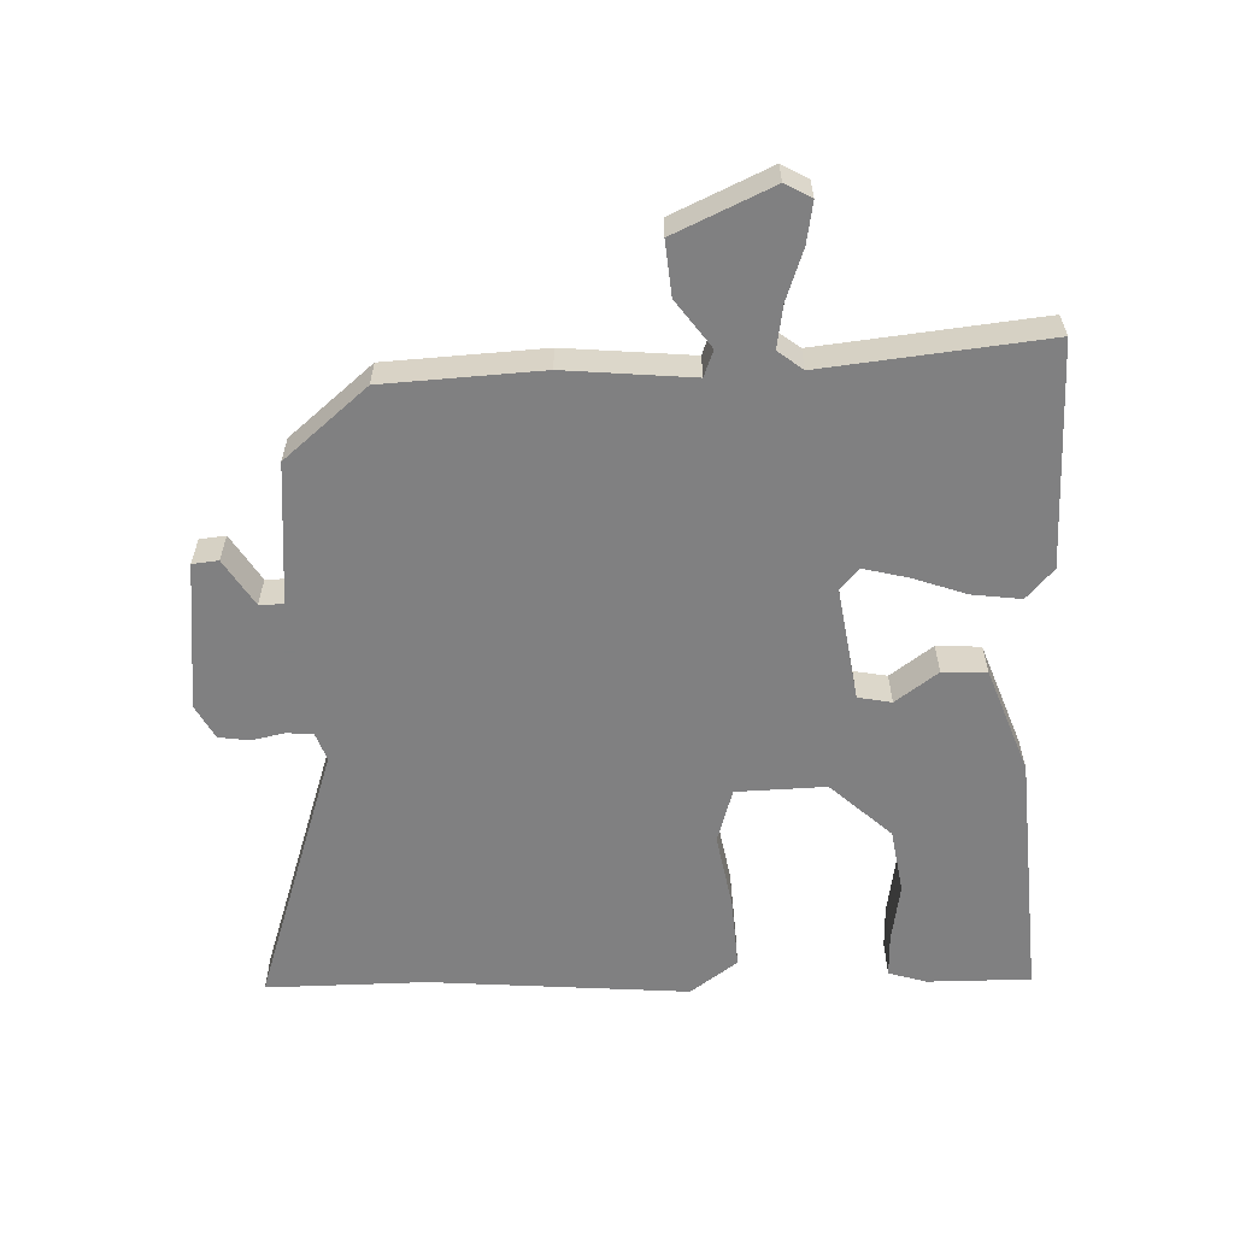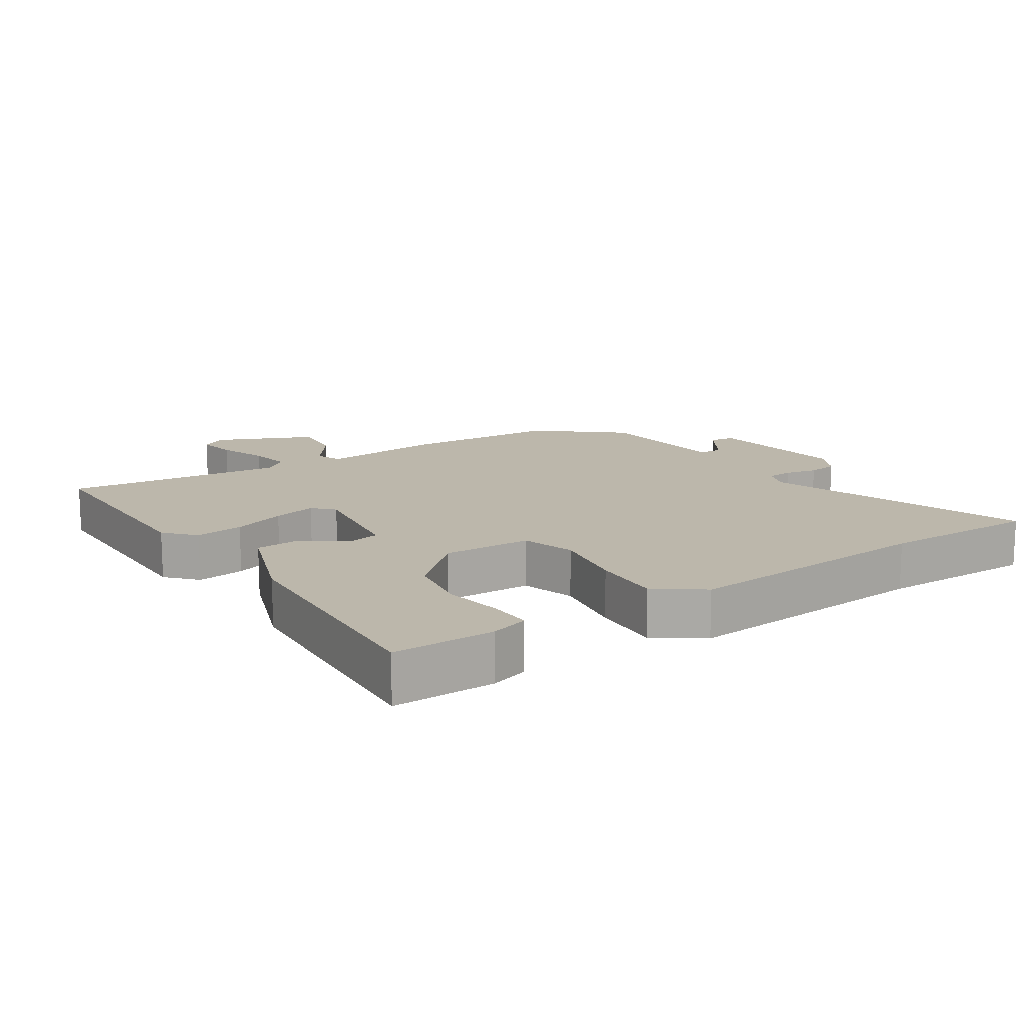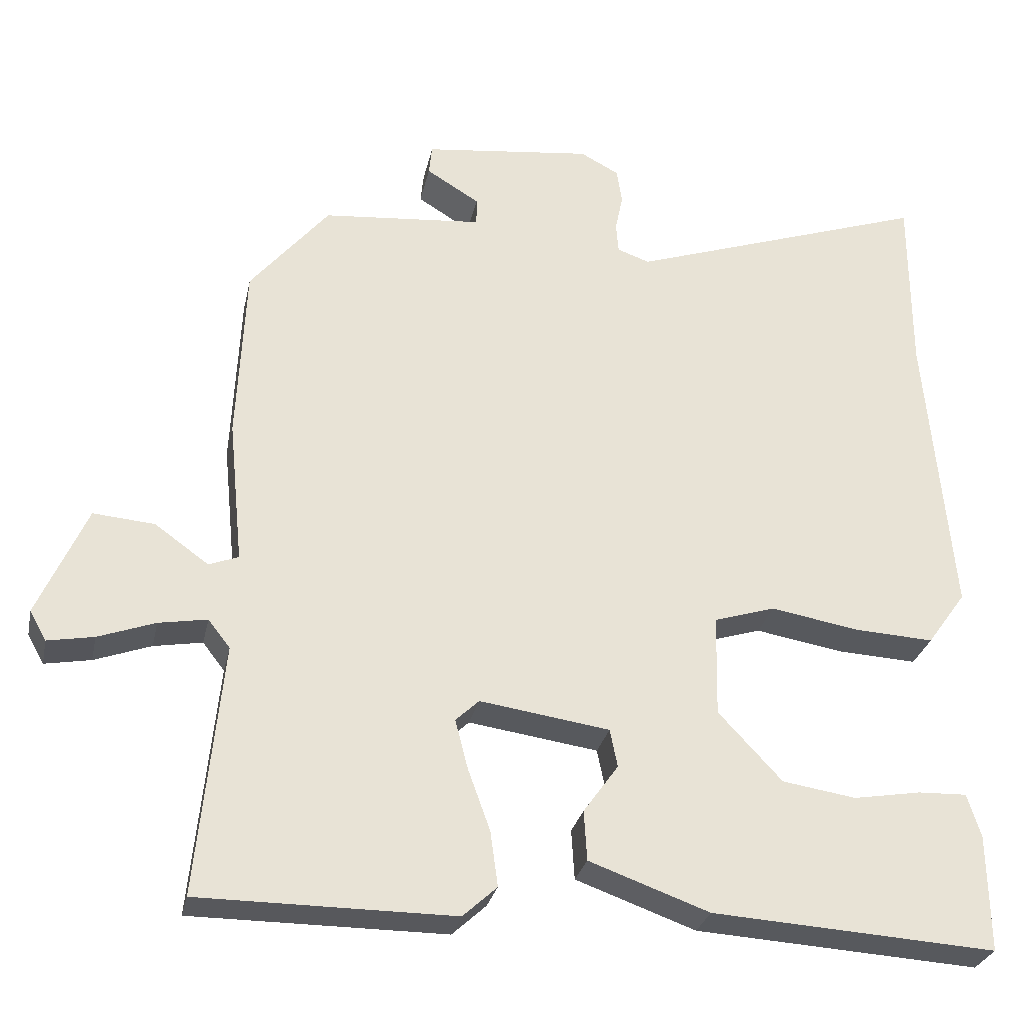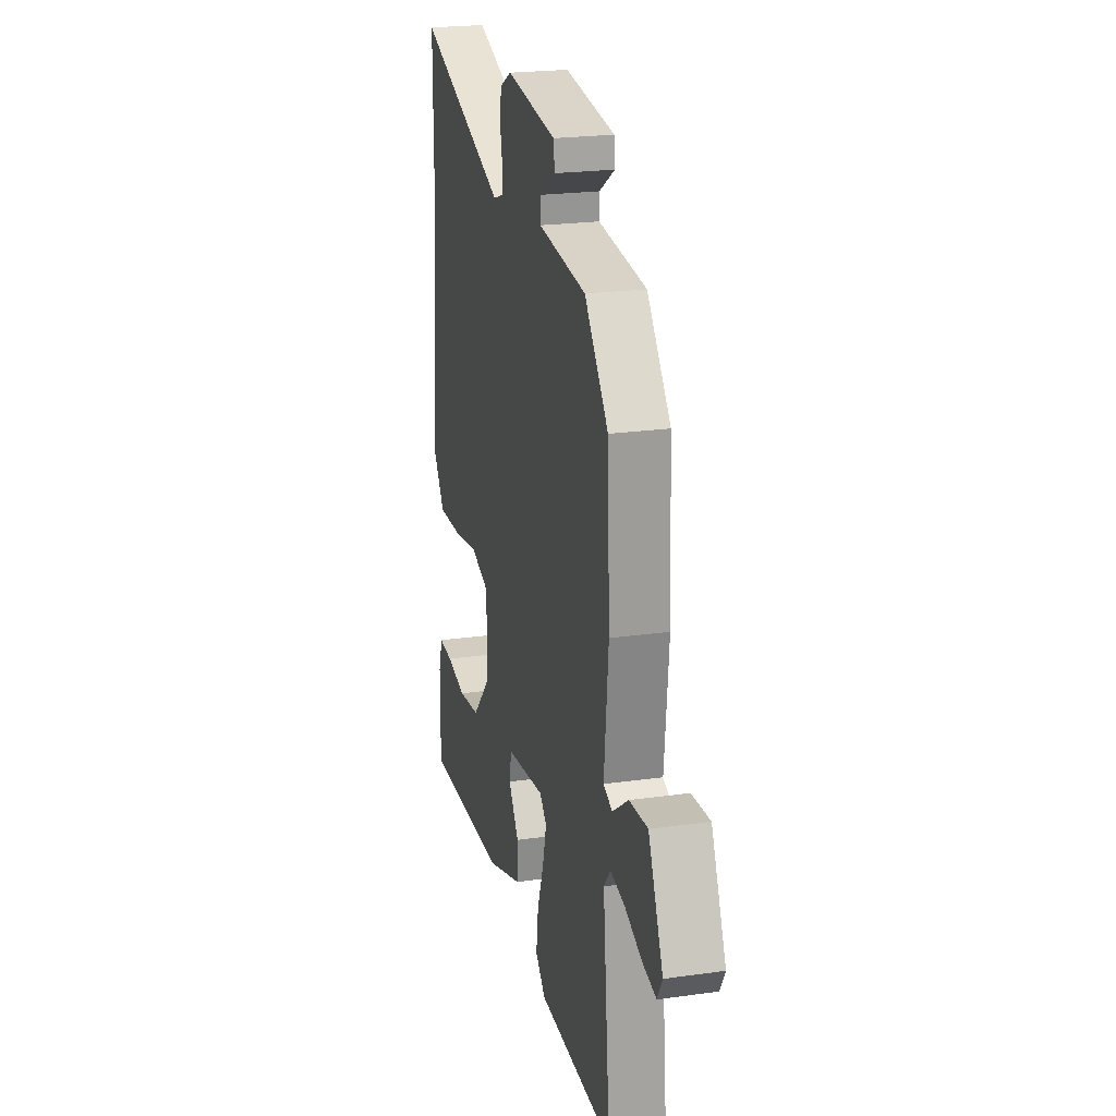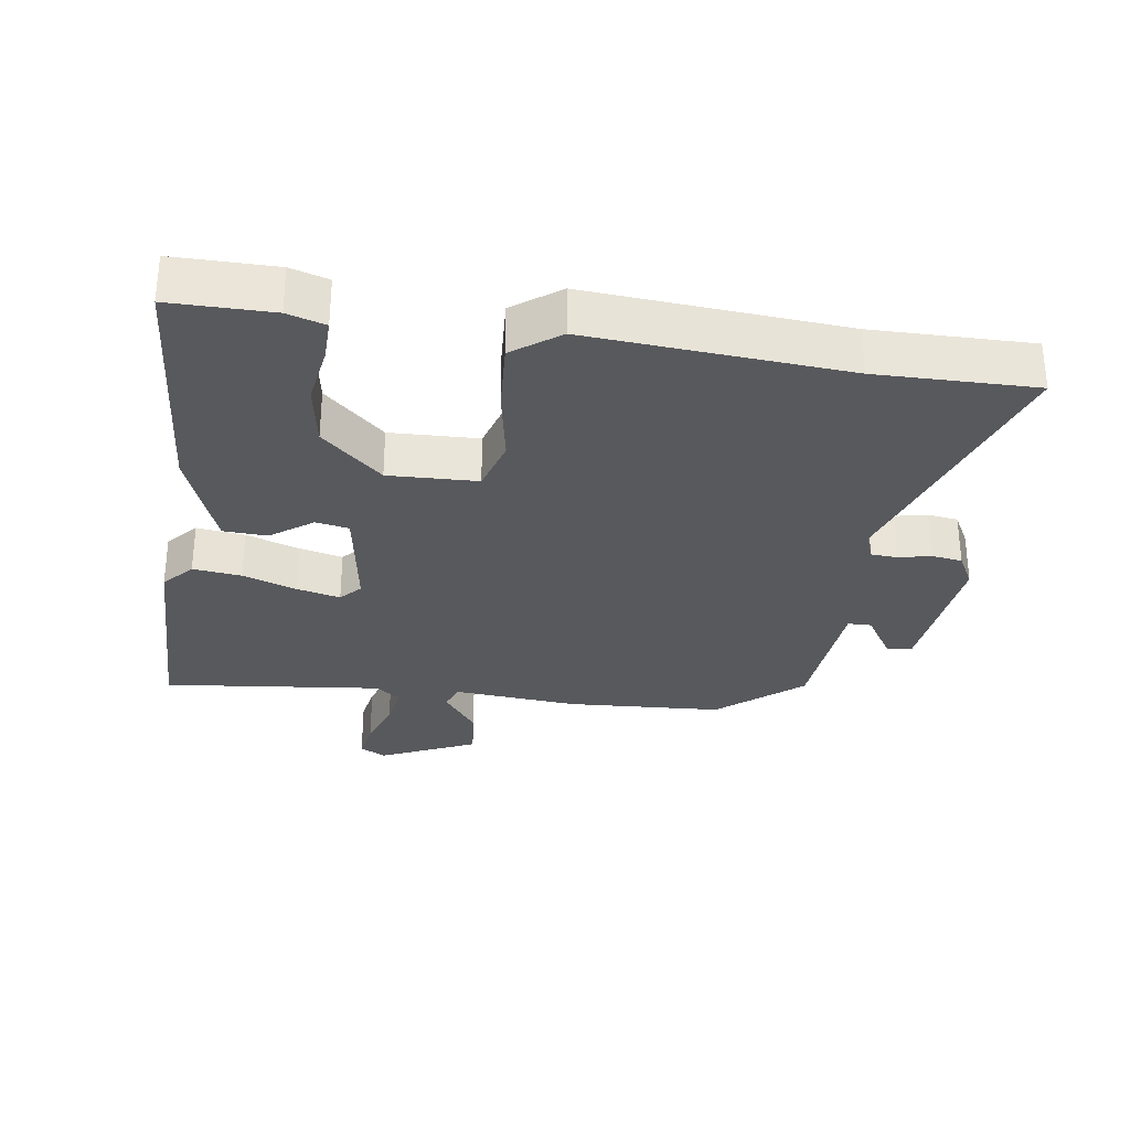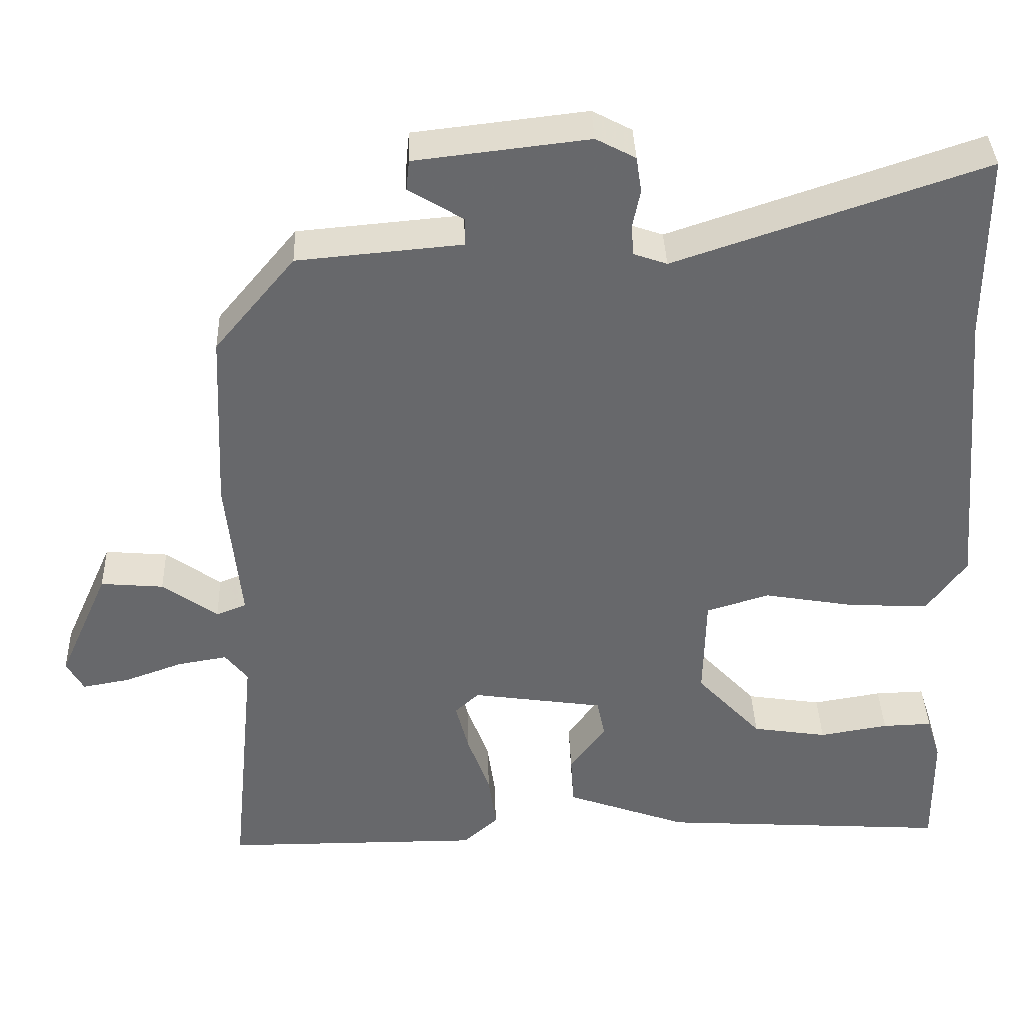
<metadata>
{"format":"obj","ext":"obj","renderer":"f3d","projection":"perspective","resolution":1024,"background":"white","views":[{"elev":-60.0,"azim":92.4,"up":"+Y"},{"elev":14.3,"azim":-123.2,"up":"+Y"},{"elev":-28.4,"azim":168.2,"up":"+Z"},{"elev":22.7,"azim":76.5,"up":"+Z"},{"elev":-30.2,"azim":-97.7,"up":"+Y"},{"elev":37.6,"azim":178.1,"up":"+Z"}]}
</metadata>
<code>
v -0.532 0.07 -0.496
v -0.53 0.07 -0.342
v -0.512 0.07 -0.285
v -0.448 0.07 -0.287
v -0.359 0.07 -0.302
v -0.262 0.07 -0.287
v -0.178 0.07 -0.197
v -0.181 0.07 -0.063
v -0.262 0.07 -0.038
v -0.377 0.07 -0.058
v -0.483 0.07 -0.064
v -0.534 0.07 0.007
v -0.5 0.07 0.394
v -0.5 0.07 0.634
v -0.103 0.07 0.5
v -0.06 0.07 0.515
v -0.057 0.07 0.555
v -0.067 0.07 0.604
v -0.06 0.07 0.65
v -0.009 0.07 0.677
v 0.214 0.07 0.651
v 0.218 0.07 0.612
v 0.148 0.07 0.569
v 0.148 0.07 0.533
v 0.36 0.07 0.514
v 0.464 0.07 0.389
v 0.475 0.07 0.154
v 0.456 0.07 -0.036
v 0.495 0.07 -0.051
v 0.566 0.07 0
v 0.647 0.07 0.007
v 0.712 0.07 -0.139
v 0.69 0.07 -0.178
v 0.629 0.07 -0.167
v 0.554 0.07 -0.14
v 0.49 0.07 -0.129
v 0.461 0.07 -0.166
v 0.494 0.07 -0.498
v 0.159 0.07 -0.499
v 0.114 0.07 -0.458
v 0.124 0.07 -0.385
v 0.153 0.07 -0.305
v 0.17 0.07 -0.239
v 0.139 0.07 -0.21
v -0.032 0.07 -0.235
v -0.042 0.07 -0.285
v 0.004 0.07 -0.349
v 0 0.07 -0.415
v -0.158 0.07 -0.472
v -0.532 0 -0.496
v -0.53 0 -0.342
v -0.512 0 -0.285
v -0.448 0 -0.287
v -0.359 0 -0.302
v -0.262 0 -0.287
v -0.178 0 -0.197
v -0.181 0 -0.063
v -0.262 0 -0.038
v -0.377 0 -0.058
v -0.483 0 -0.064
v -0.534 0 0.007
v -0.5 0 0.394
v -0.5 0 0.634
v -0.103 0 0.5
v -0.06 0 0.515
v -0.057 0 0.555
v -0.067 0 0.604
v -0.06 0 0.65
v -0.009 0 0.677
v 0.214 0 0.651
v 0.218 0 0.612
v 0.148 0 0.569
v 0.148 0 0.533
v 0.36 0 0.514
v 0.464 0 0.389
v 0.475 0 0.154
v 0.456 0 -0.036
v 0.495 0 -0.051
v 0.566 0 0
v 0.647 0 0.007
v 0.712 0 -0.139
v 0.69 0 -0.178
v 0.629 0 -0.167
v 0.554 0 -0.14
v 0.49 0 -0.129
v 0.461 0 -0.166
v 0.494 0 -0.498
v 0.159 0 -0.499
v 0.114 0 -0.458
v 0.124 0 -0.385
v 0.153 0 -0.305
v 0.17 0 -0.239
v 0.139 0 -0.21
v -0.032 0 -0.235
v -0.042 0 -0.285
v 0.004 0 -0.349
v 0 0 -0.415
v -0.158 0 -0.472
f 46 47 48 49
f 45 46 49 1
f 39 40 41 42
f 37 38 39 42
f 36 37 42 43
f 32 33 34 35
f 32 35 36
f 29 30 31 32
f 28 29 32 36
f 25 26 27 28
f 24 25 28
f 24 28 36 43
f 20 21 22 23
f 20 23 24
f 17 18 19 20
f 16 17 20 24
f 15 16 24 43
f 13 14 15 43
f 9 10 11 12
f 9 12 13
f 8 9 13
f 2 3 4 5
f 2 5 6
f 1 2 6
f 45 1 6
f 13 43 44
f 8 13 44 45
f 7 8 45
f 6 7 45
f 98 97 96 95
f 50 98 95 94
f 91 90 89 88
f 91 88 87 86
f 92 91 86 85
f 84 83 82 81
f 85 84 81
f 81 80 79 78
f 85 81 78 77
f 77 76 75 74
f 77 74 73
f 92 85 77 73
f 72 71 70 69
f 73 72 69
f 69 68 67 66
f 73 69 66 65
f 92 73 65 64
f 92 64 63 62
f 61 60 59 58
f 62 61 58
f 62 58 57
f 54 53 52 51
f 55 54 51
f 55 51 50
f 55 50 94
f 93 92 62
f 94 93 62 57
f 94 57 56
f 94 56 55
f 1 50 51 2
f 2 51 52 3
f 3 52 53 4
f 4 53 54 5
f 5 54 55 6
f 6 55 56 7
f 7 56 57 8
f 8 57 58 9
f 9 58 59 10
f 10 59 60 11
f 11 60 61 12
f 12 61 62 13
f 13 62 63 14
f 14 63 64 15
f 15 64 65 16
f 16 65 66 17
f 17 66 67 18
f 18 67 68 19
f 19 68 69 20
f 20 69 70 21
f 21 70 71 22
f 22 71 72 23
f 23 72 73 24
f 24 73 74 25
f 25 74 75 26
f 26 75 76 27
f 27 76 77 28
f 28 77 78 29
f 29 78 79 30
f 30 79 80 31
f 31 80 81 32
f 32 81 82 33
f 33 82 83 34
f 34 83 84 35
f 35 84 85 36
f 36 85 86 37
f 37 86 87 38
f 38 87 88 39
f 39 88 89 40
f 40 89 90 41
f 41 90 91 42
f 42 91 92 43
f 43 92 93 44
f 44 93 94 45
f 45 94 95 46
f 46 95 96 47
f 47 96 97 48
f 48 97 98 49
f 49 98 50 1

</code>
